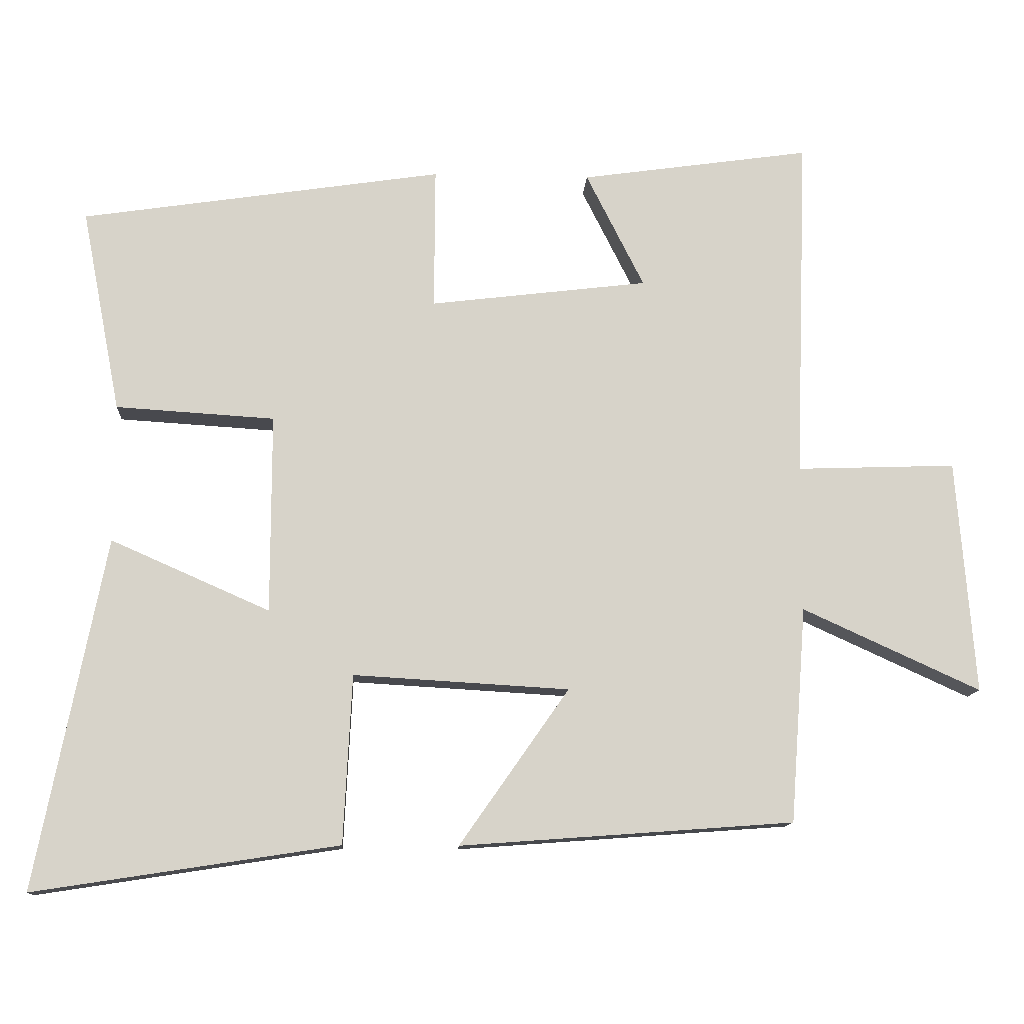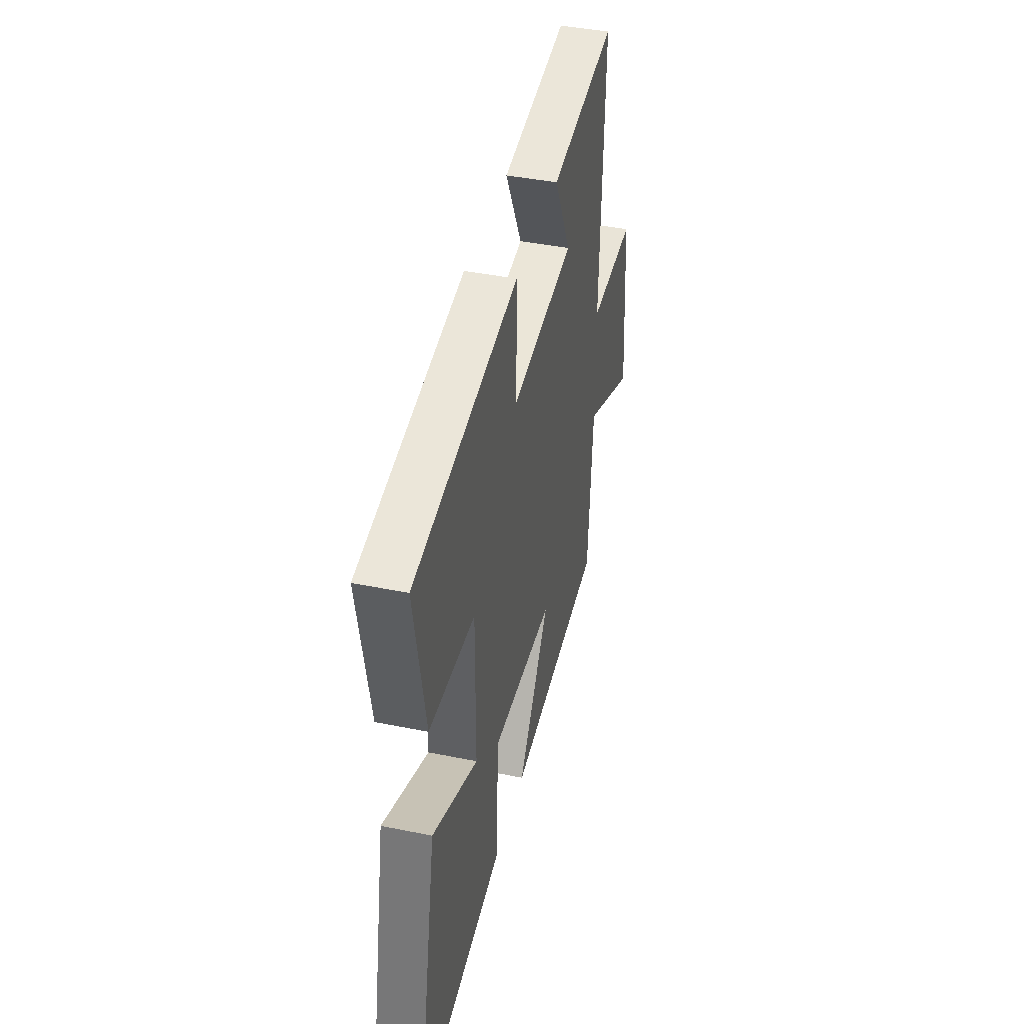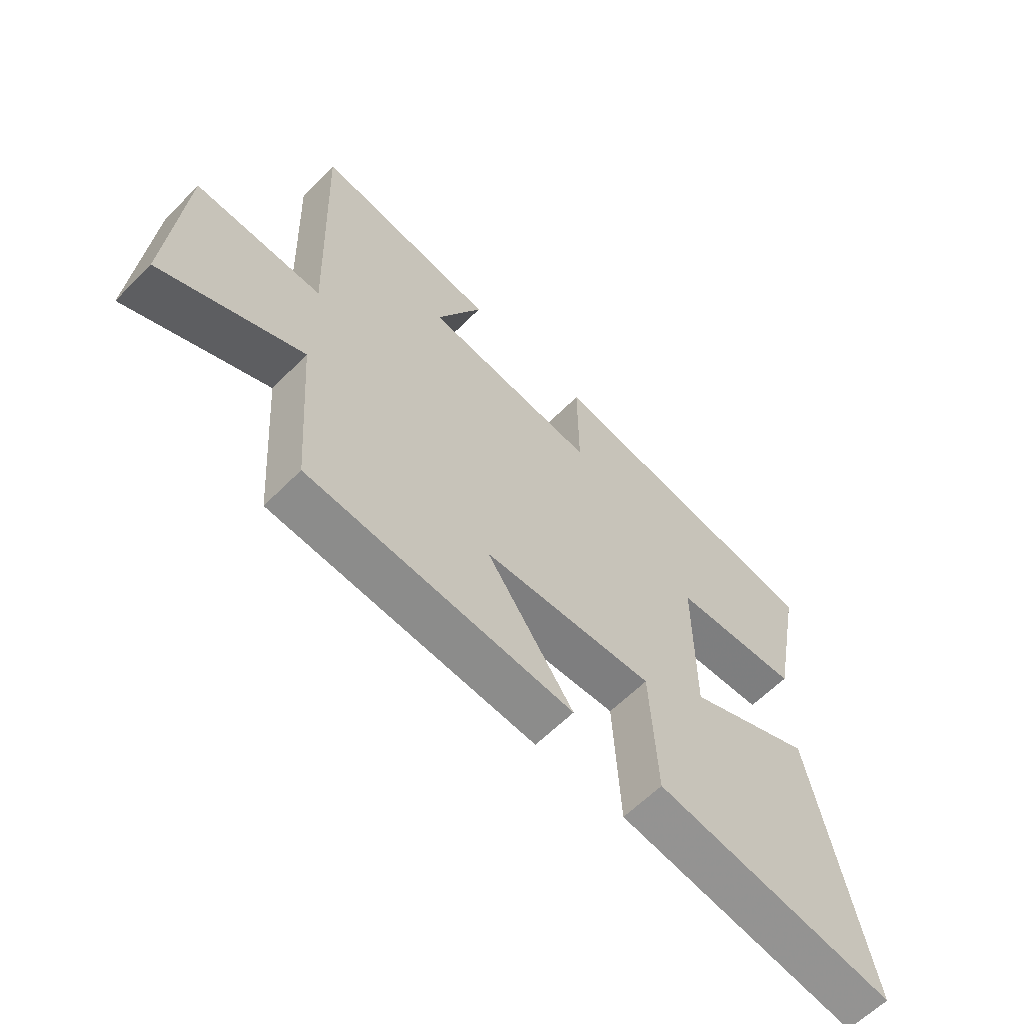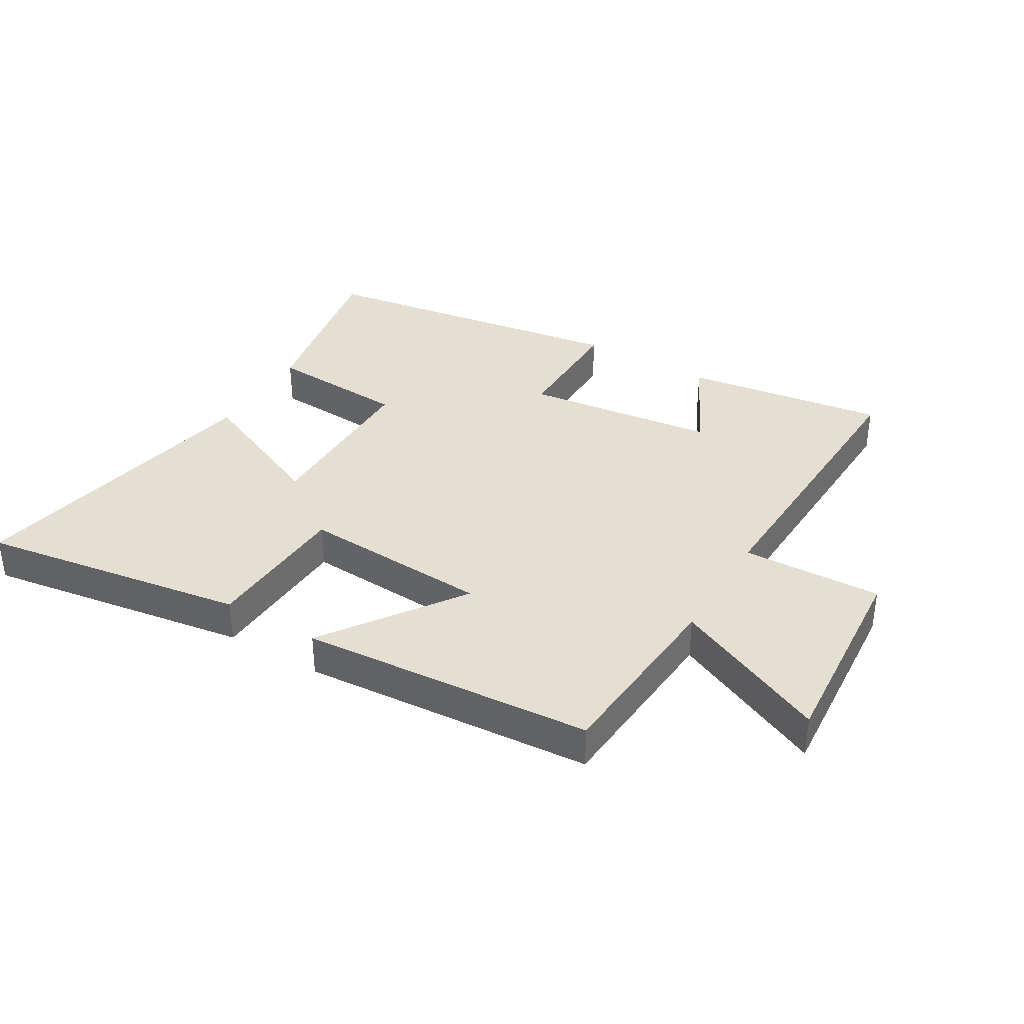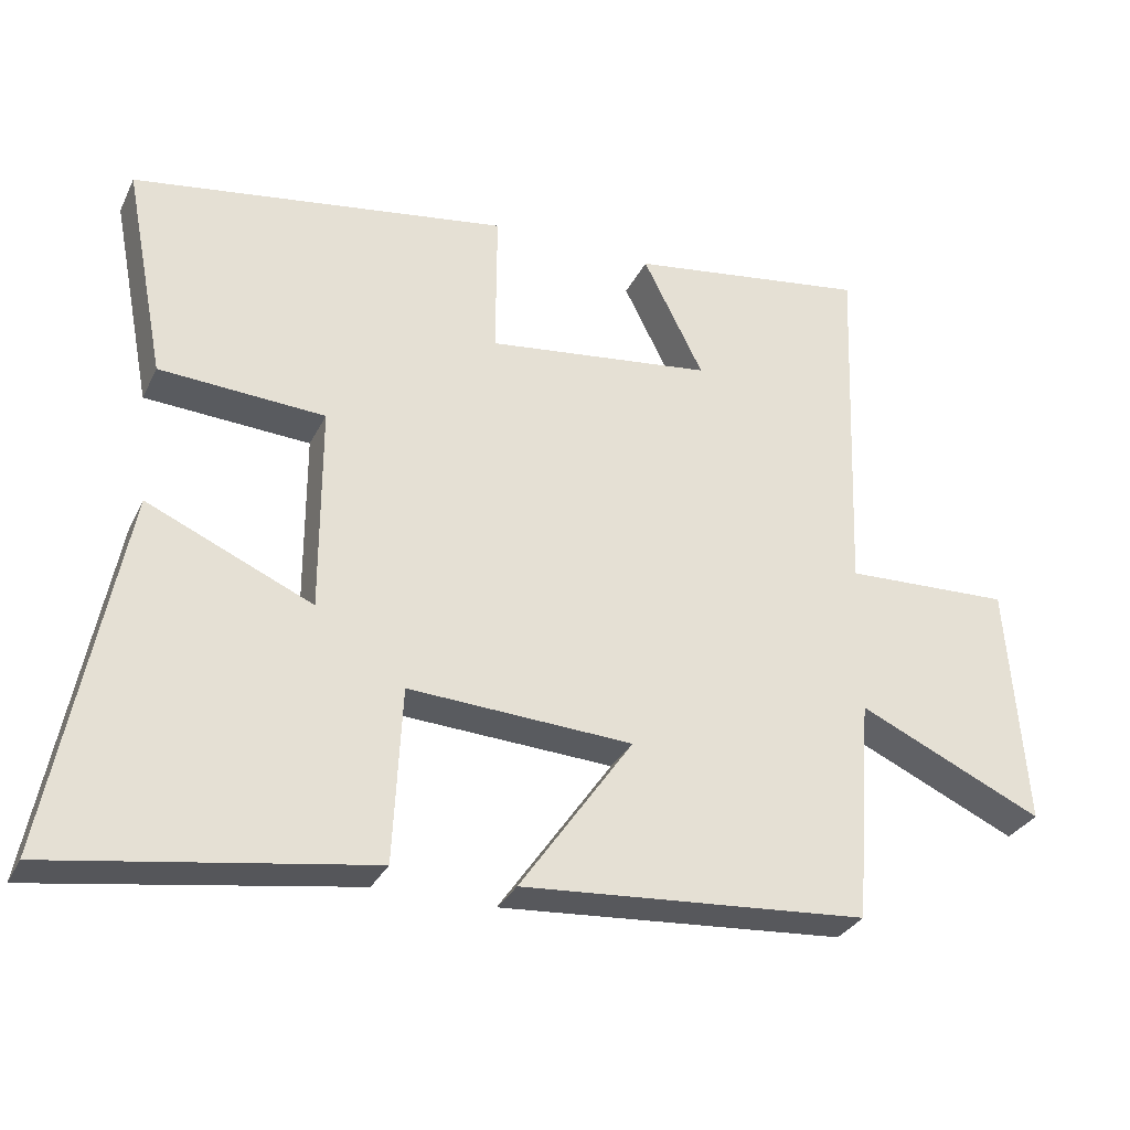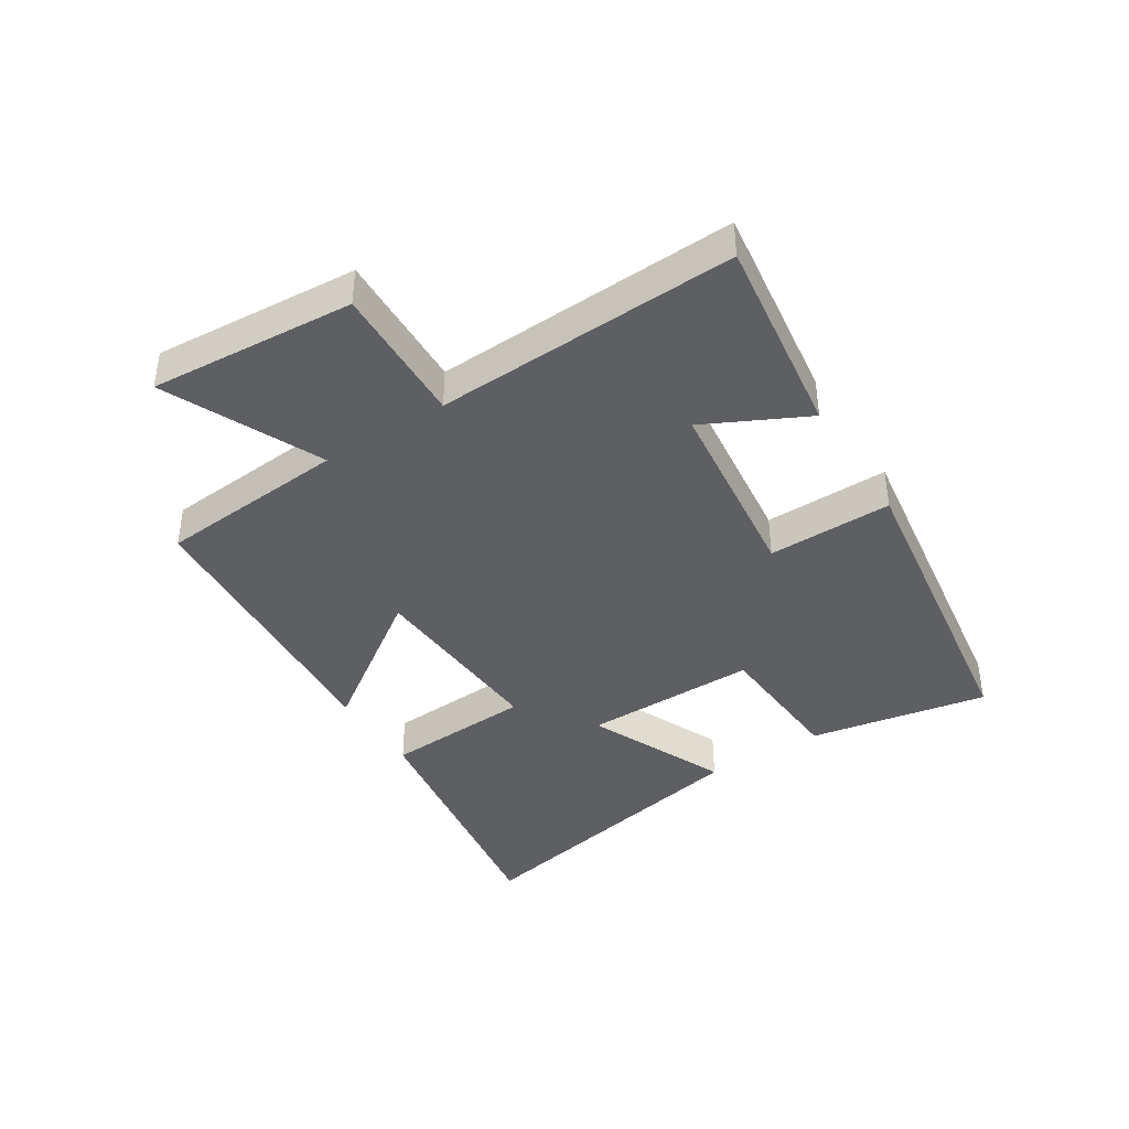
<metadata>
{"format":"obj","ext":"obj","renderer":"f3d","projection":"perspective","resolution":1024,"background":"white","views":[{"elev":-12.5,"azim":176.6,"up":"+Z"},{"elev":41.7,"azim":103.8,"up":"+Z"},{"elev":-61.6,"azim":-44.5,"up":"+Z"},{"elev":36.6,"azim":-149.3,"up":"+Y"},{"elev":-30.7,"azim":157.6,"up":"+Z"},{"elev":-41.0,"azim":-57.3,"up":"+Y"}]}
</metadata>
<code>
v -0.477 0.07 -0.465
v -0.5 0.07 -0.157
v -0.754 0.07 -0.273
v -0.728 0.07 0.061
v -0.5 0.07 0.053
v -0.518 0.07 0.547
v -0.189 0.07 0.5
v -0.272 0.07 0.335
v 0.04 0.07 0.297
v 0.039 0.07 0.5
v 0.556 0.07 0.422
v 0.5 0.07 0.131
v 0.273 0.07 0.117
v 0.273 0.07 -0.167
v 0.5 0.07 -0.067
v 0.598 0.07 -0.567
v 0.163 0.07 -0.5
v 0.151 0.07 -0.259
v -0.157 0.07 -0.277
v -0.001 0.07 -0.5
v -0.477 0 -0.465
v -0.5 0 -0.157
v -0.754 0 -0.273
v -0.728 0 0.061
v -0.5 0 0.053
v -0.518 0 0.547
v -0.189 0 0.5
v -0.272 0 0.335
v 0.04 0 0.297
v 0.039 0 0.5
v 0.556 0 0.422
v 0.5 0 0.131
v 0.273 0 0.117
v 0.273 0 -0.167
v 0.5 0 -0.067
v 0.598 0 -0.567
v 0.163 0 -0.5
v 0.151 0 -0.259
v -0.157 0 -0.277
v -0.001 0 -0.5
f 19 20 1 2
f 18 19 2
f 15 16 17 18
f 14 15 18
f 13 14 18 2
f 10 11 12 13
f 9 10 13
f 8 9 13 2
f 5 6 7 8
f 5 8 2 3
f 3 4 5
f 22 21 40 39
f 22 39 38
f 38 37 36 35
f 38 35 34
f 22 38 34 33
f 33 32 31 30
f 33 30 29
f 22 33 29 28
f 28 27 26 25
f 23 22 28 25
f 25 24 23
f 1 21 22 2
f 2 22 23 3
f 3 23 24 4
f 4 24 25 5
f 5 25 26 6
f 6 26 27 7
f 7 27 28 8
f 8 28 29 9
f 9 29 30 10
f 10 30 31 11
f 11 31 32 12
f 12 32 33 13
f 13 33 34 14
f 14 34 35 15
f 15 35 36 16
f 16 36 37 17
f 17 37 38 18
f 18 38 39 19
f 19 39 40 20
f 20 40 21 1

</code>
